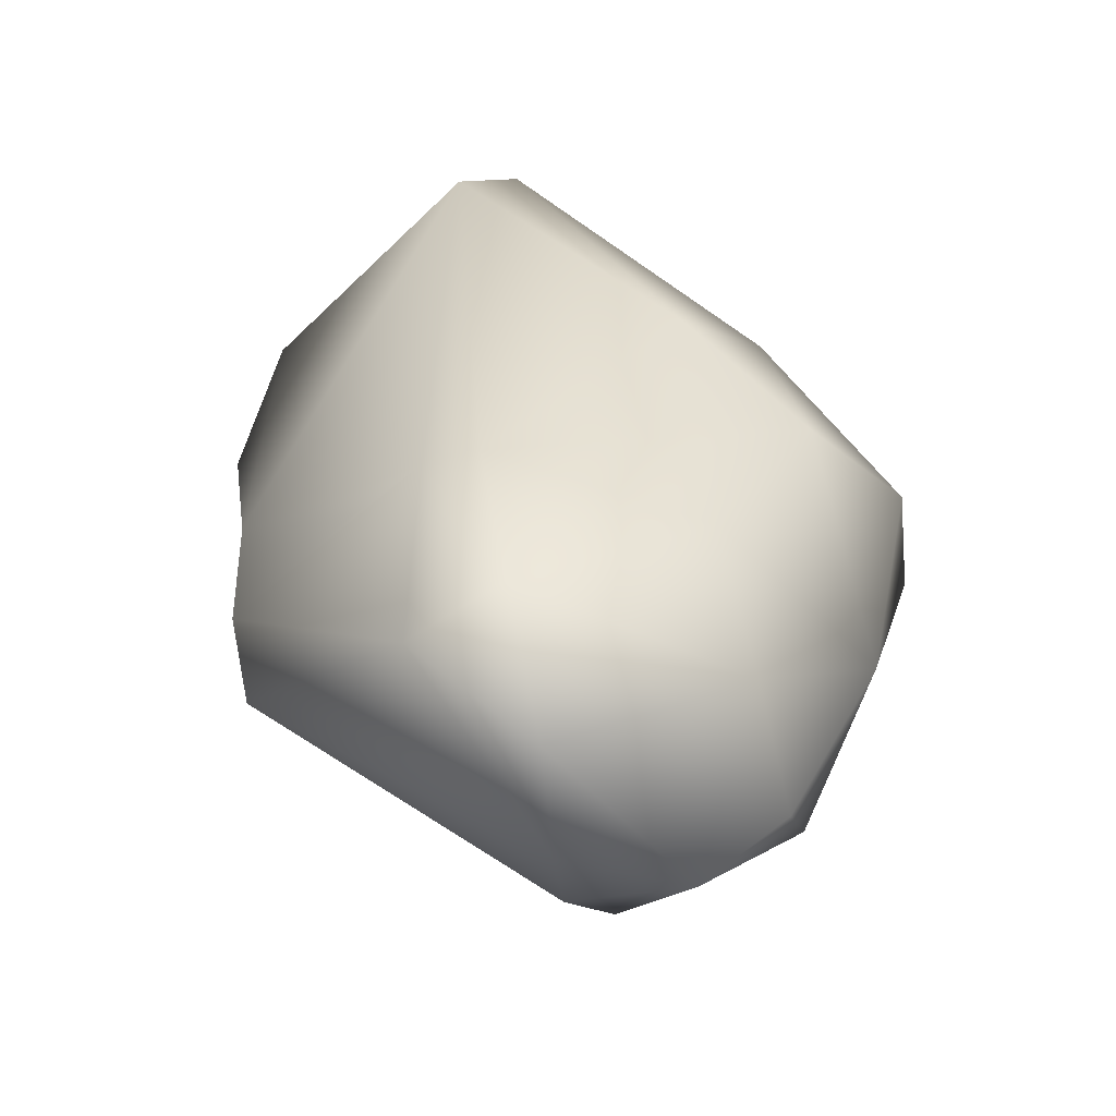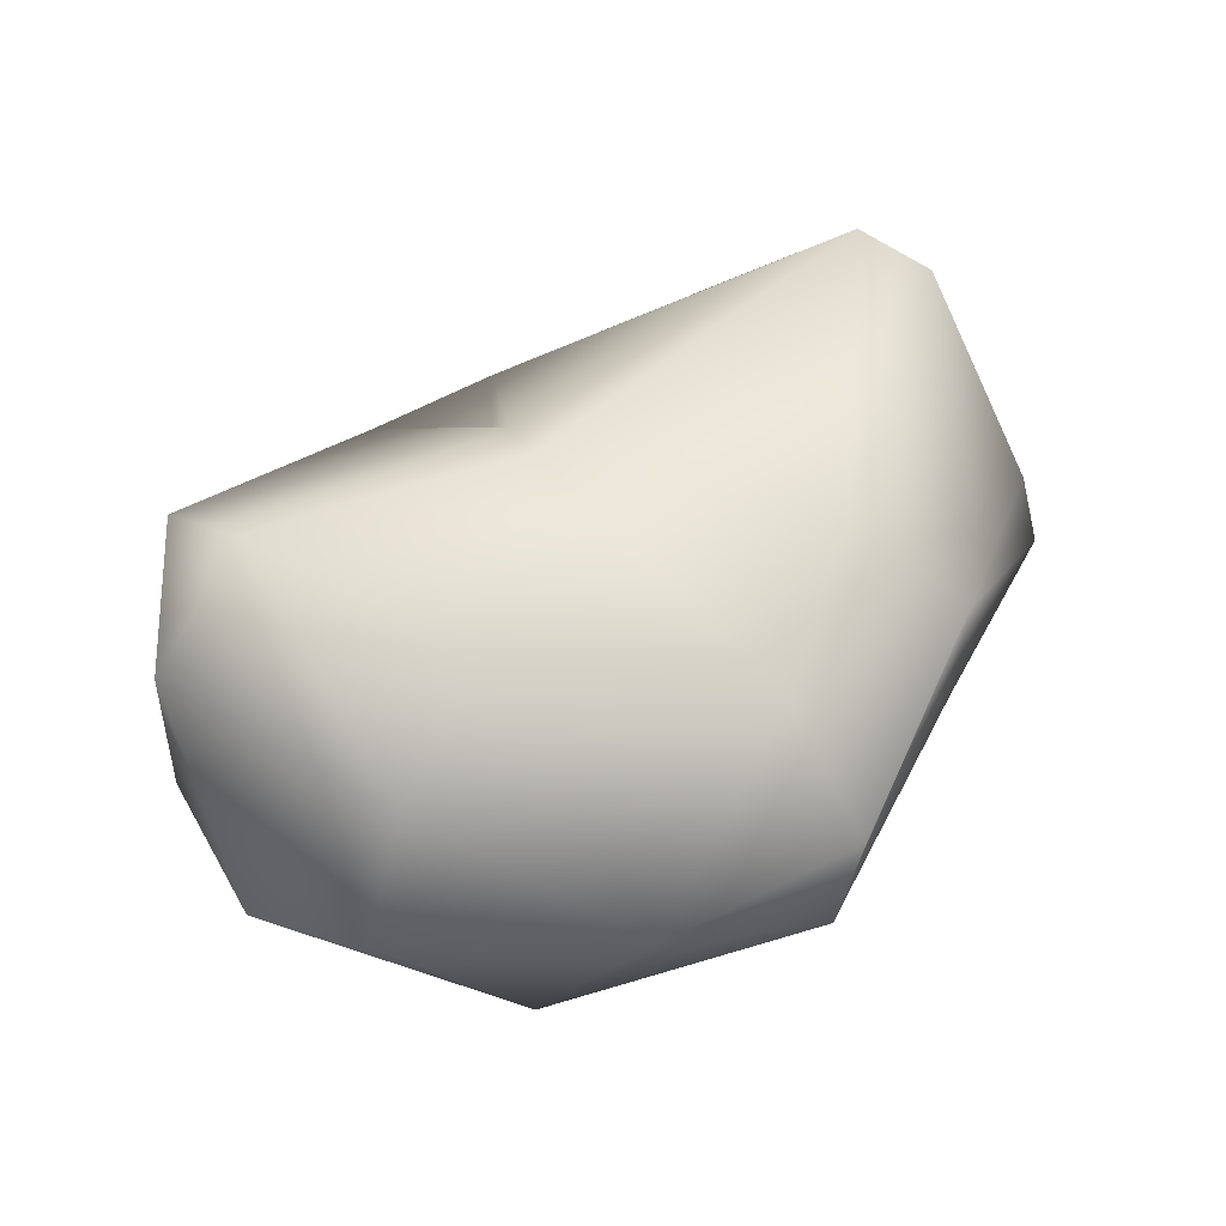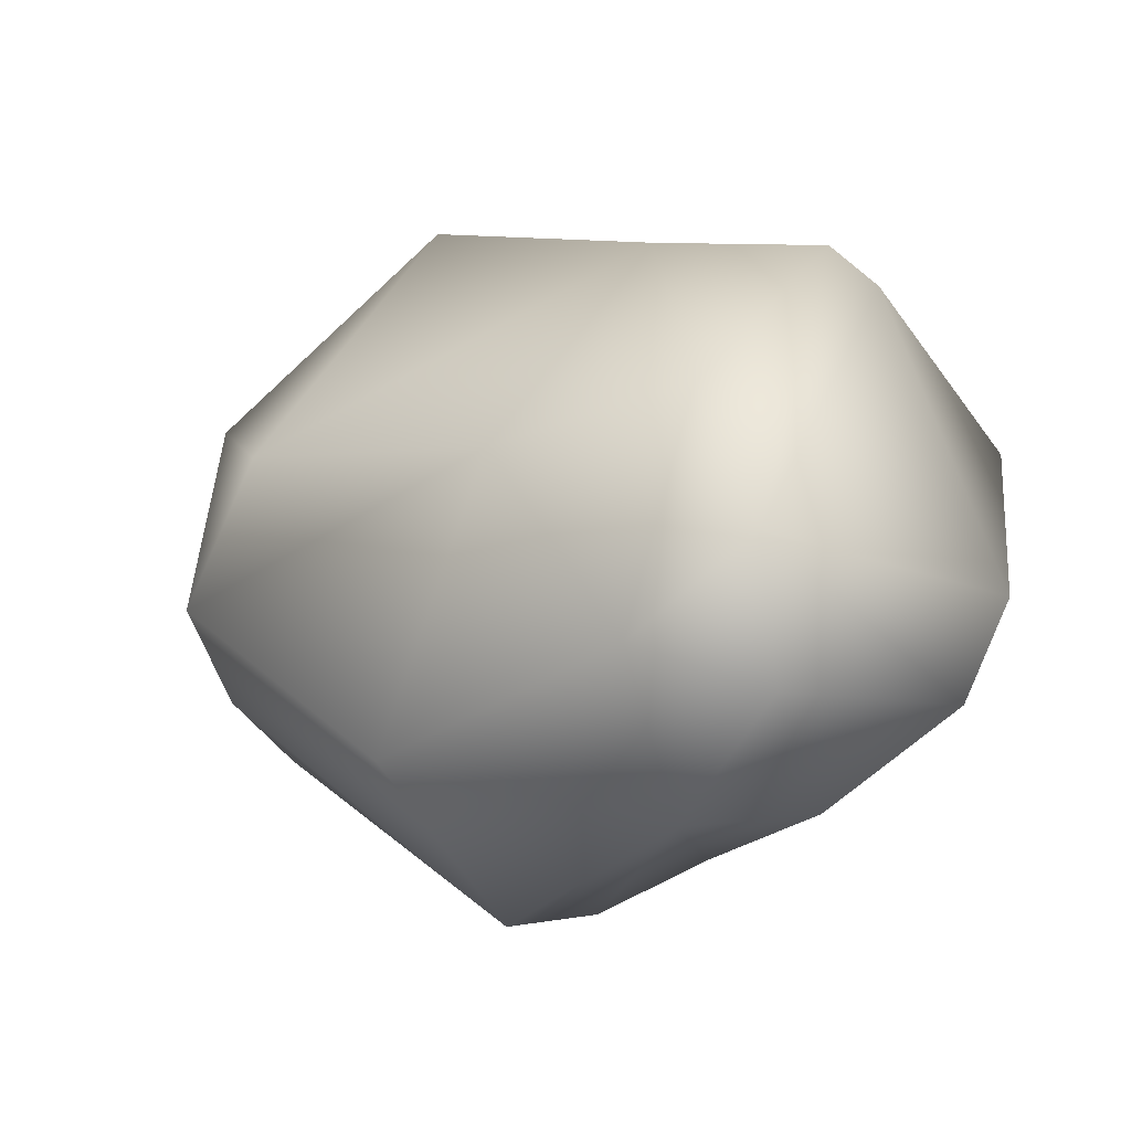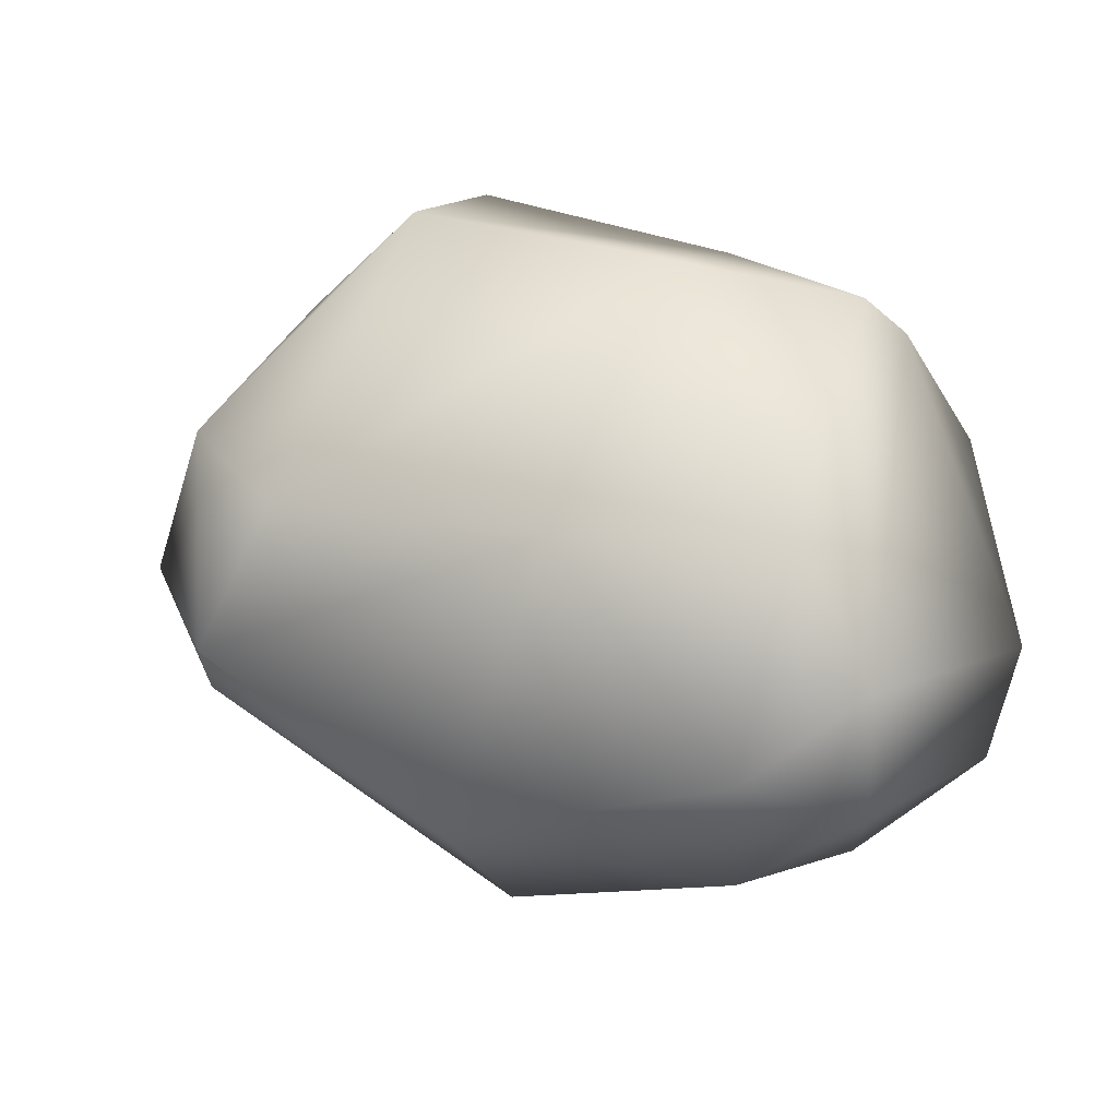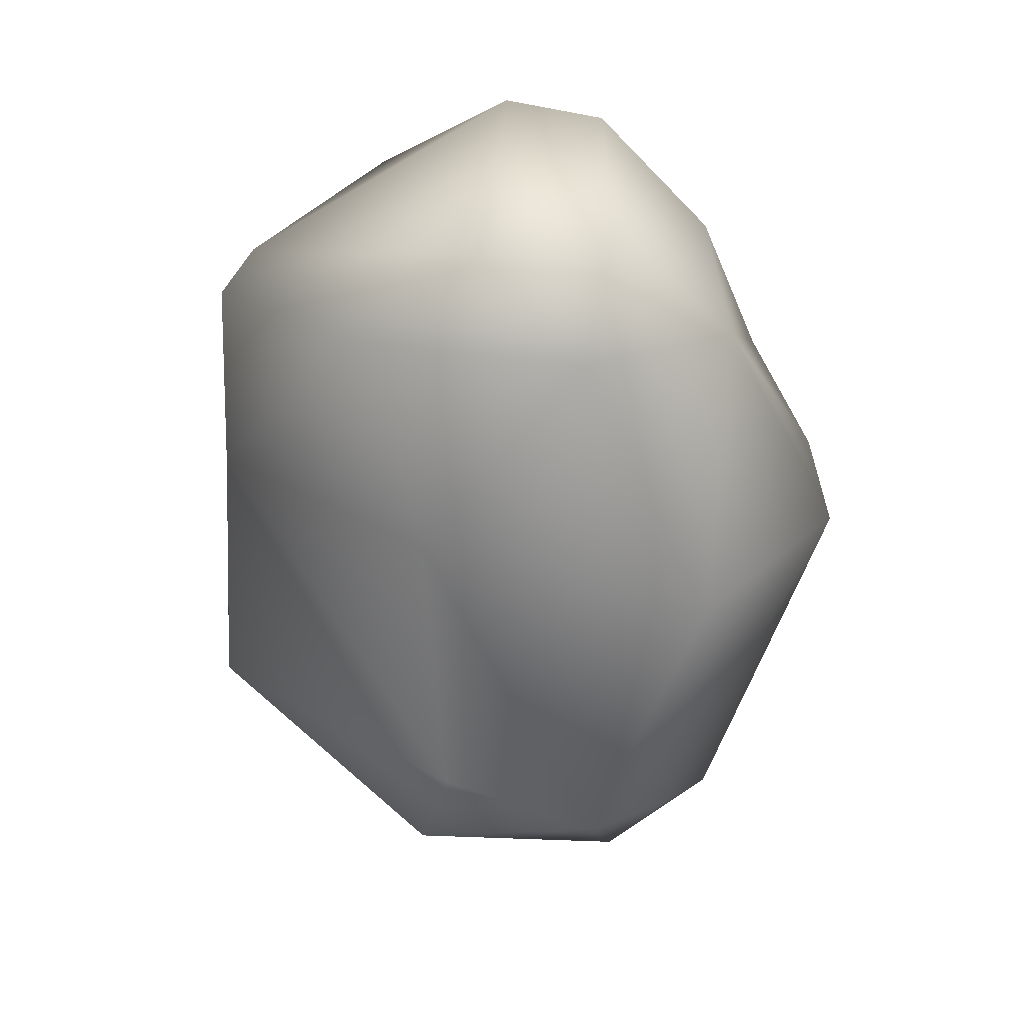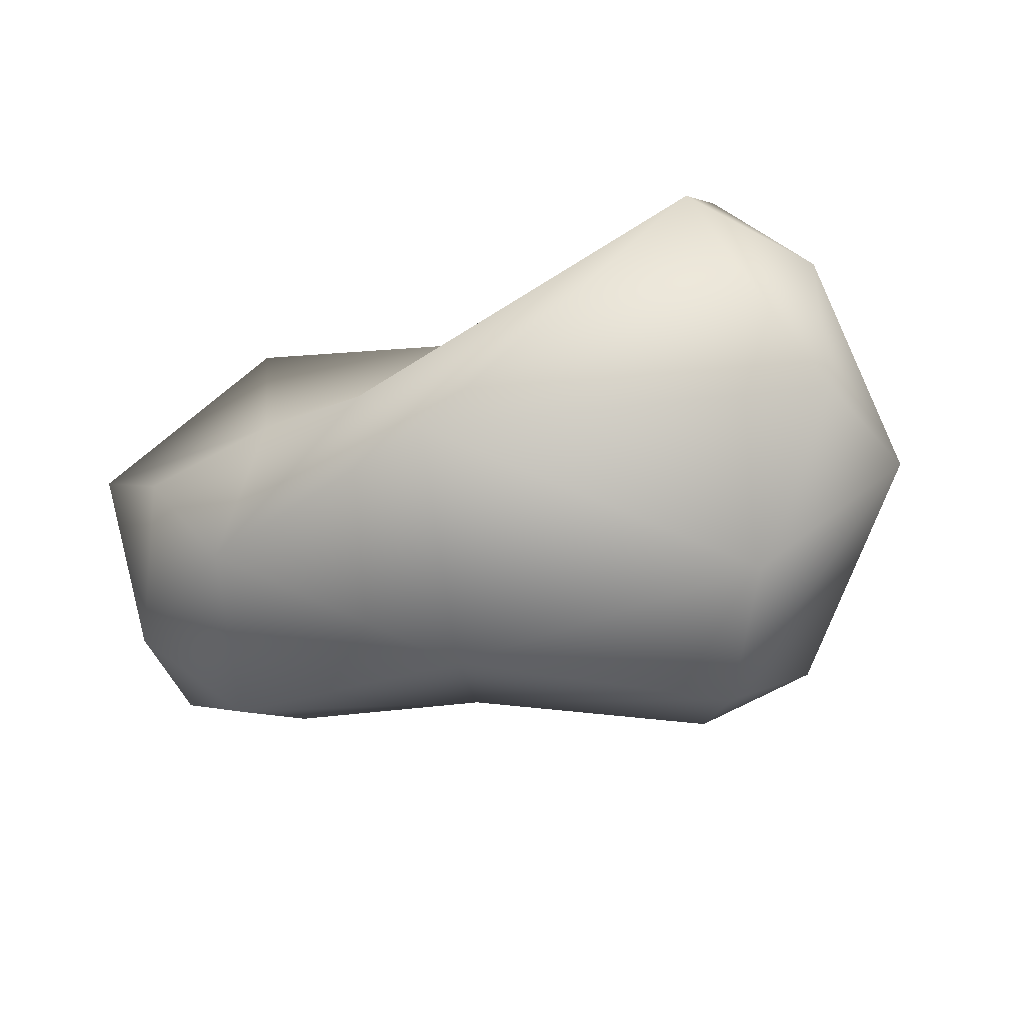
<metadata>
{"format":"obj","ext":"obj","renderer":"f3d","projection":"perspective","resolution":1024,"background":"white","views":[{"elev":39.0,"azim":-113.4,"up":"+Y"},{"elev":50.2,"azim":-52.0,"up":"+Y"},{"elev":-7.3,"azim":41.2,"up":"+Z"},{"elev":17.1,"azim":23.6,"up":"+Z"},{"elev":-62.3,"azim":98.0,"up":"+Y"},{"elev":-22.4,"azim":-160.3,"up":"+Y"}]}
</metadata>
<code>
o cubicflat64_Cube.001
v 0.7643 -0.7418 -0.3399
v 0.04723 0.3554 -0.4178
v 1.261 0.179 -0.1899
v -0.704 -0.1718 0.6611
v 0.9105 0.1391 0.6571
v -0.3678 -0.2138 0.9515
v -0.8301 0.6341 -0.5186
v 0.1082 -0.06667 -0.9873
v 0.8513 -0.5729 0.2993
v -1.279 -0.1513 -0.1864
v -0.2763 0.04591 0.9668
v 0.468 -0.04559 -0.8436
v -1.128 0.3514 -0.5568
v -0.8933 -0.5025 -0.3927
v -0.7365 -0.8112 -0.1632
v -1.149 -0.03181 -0.532
v -0.5453 -0.7477 0.2489
v 0.1968 -0.6098 0.2115
v -0.2112 0.3309 0.6762
v 0.2773 0.4492 0.5054
v -1.005 0.2284 0.1054
v -0.03015 0.4159 -0.2716
v 0.6533 -0.4014 -0.7655
v -0.04805 -0.7556 -0.5947
v 0.8939 -0.1295 -0.7325
v -1.179 -0.115 0.13
v 0.2981 -0.04869 0.8435
v 0.1741 0.1377 -0.5893
v 1.047 -0.5177 -0.46
v 0.932 0.6813 0.05309
v 0.9798 0.618 0.2616
v 0.3774 0.2167 0.8225
v 1.212 0.03228 -0.4677
v 0.821 0.04001 0.7637
v 1.075 -0.6148 -0.08691
v -0.8541 -0.58 0.3779
v -0.8149 0.5132 -0.7885
v -0.09511 -0.2093 -1.021
v -0.6797 0.4963 0.1312
f 30 33 12
f 34 35 5
f 31 3 30
f 5 35 3
f 2 7 22
f 1 9 18
f 16 14 10
f 24 18 15
f 31 30 20
f 32 34 5
f 14 24 15
f 39 7 21
f 31 5 3
f 1 18 24
f 34 9 35
f 2 37 7
f 13 37 16
f 39 4 19
f 36 6 4
f 36 26 10
f 8 38 37
f 17 6 36
f 38 24 14
f 4 11 19
f 37 13 7
f 18 27 17
f 29 35 1
f 11 32 19
f 23 12 25
f 14 16 38
f 32 31 20
f 19 20 22
f 24 38 23
f 11 6 32
f 29 33 35
f 30 12 2
f 10 13 16
f 9 34 27
f 10 21 13
f 21 10 26
f 32 27 34
f 25 33 29
f 38 16 37
f 2 8 37
f 33 30 3
f 17 15 18
f 12 28 2
f 1 24 23
f 27 32 6
f 21 4 39
f 15 17 36
f 10 14 15
f 36 4 26
f 29 1 23
f 28 8 2
f 12 23 8
f 27 18 9
f 39 22 7
f 8 28 12
f 13 21 7
f 23 38 8
f 5 31 32
f 19 22 39
f 35 9 1
f 19 32 20
f 2 22 30
f 3 35 33
f 27 6 17
f 30 22 20
f 25 12 33
f 21 26 4
f 10 15 36
f 4 6 11
f 25 29 23

</code>
